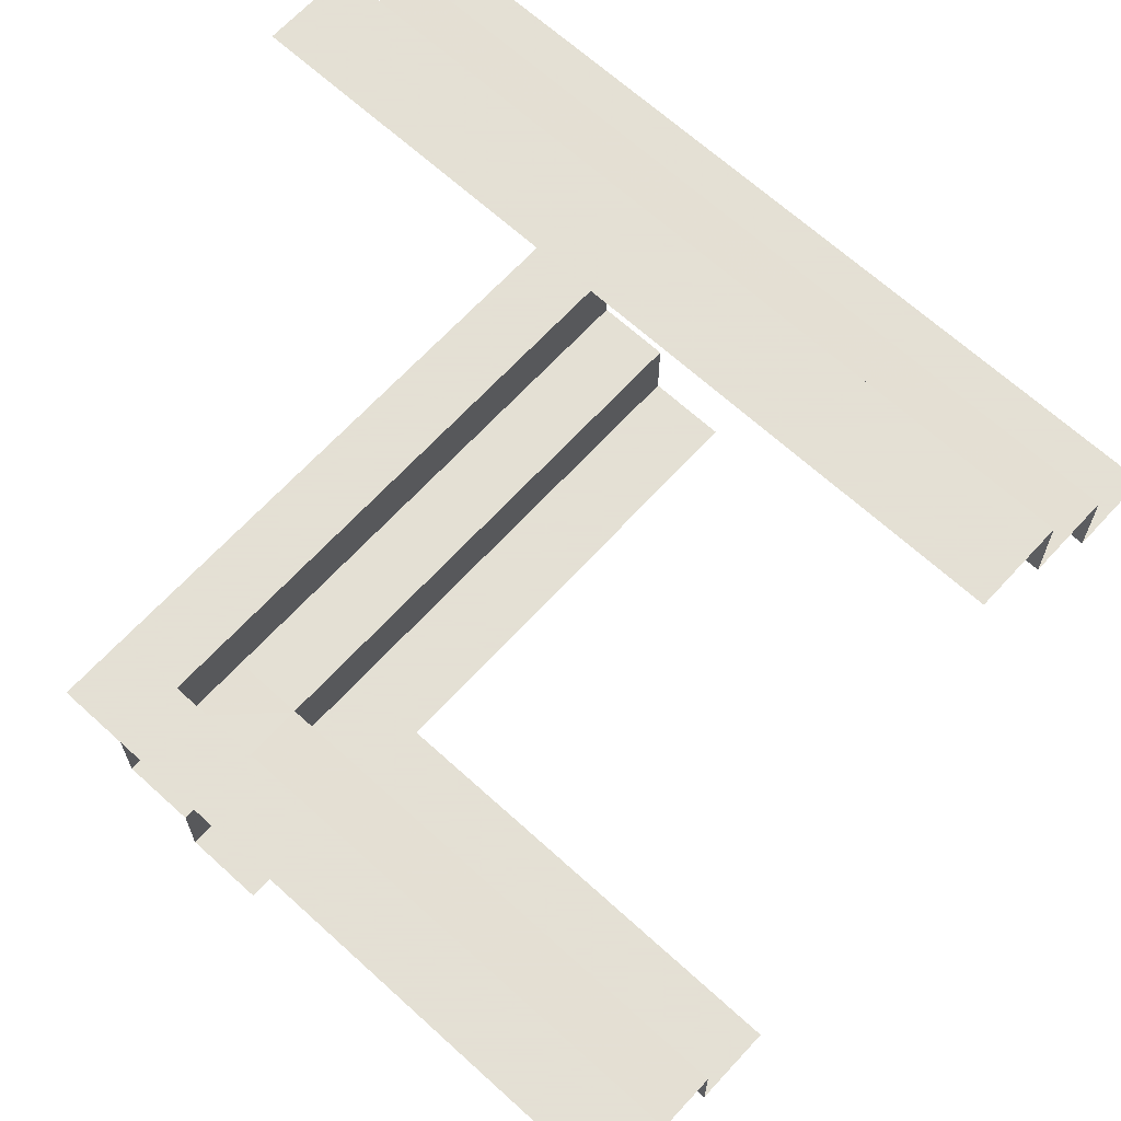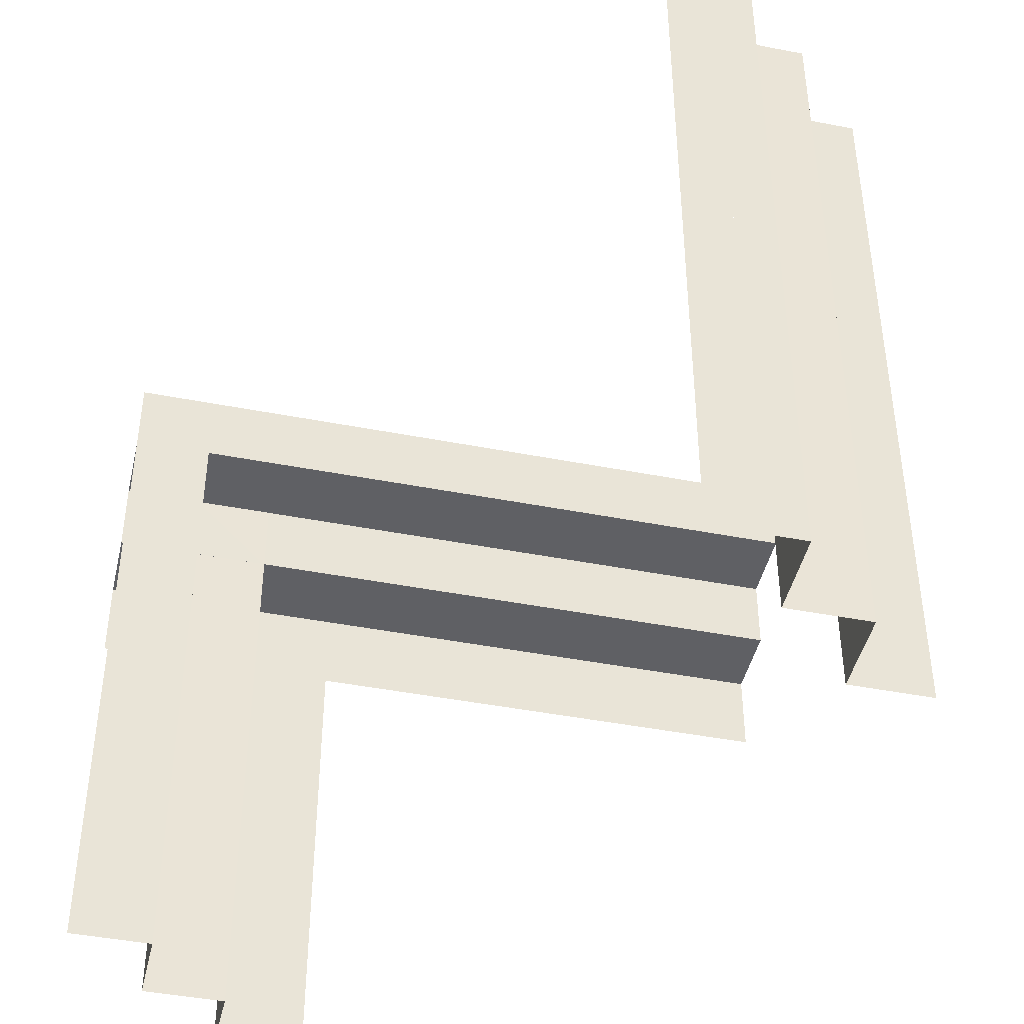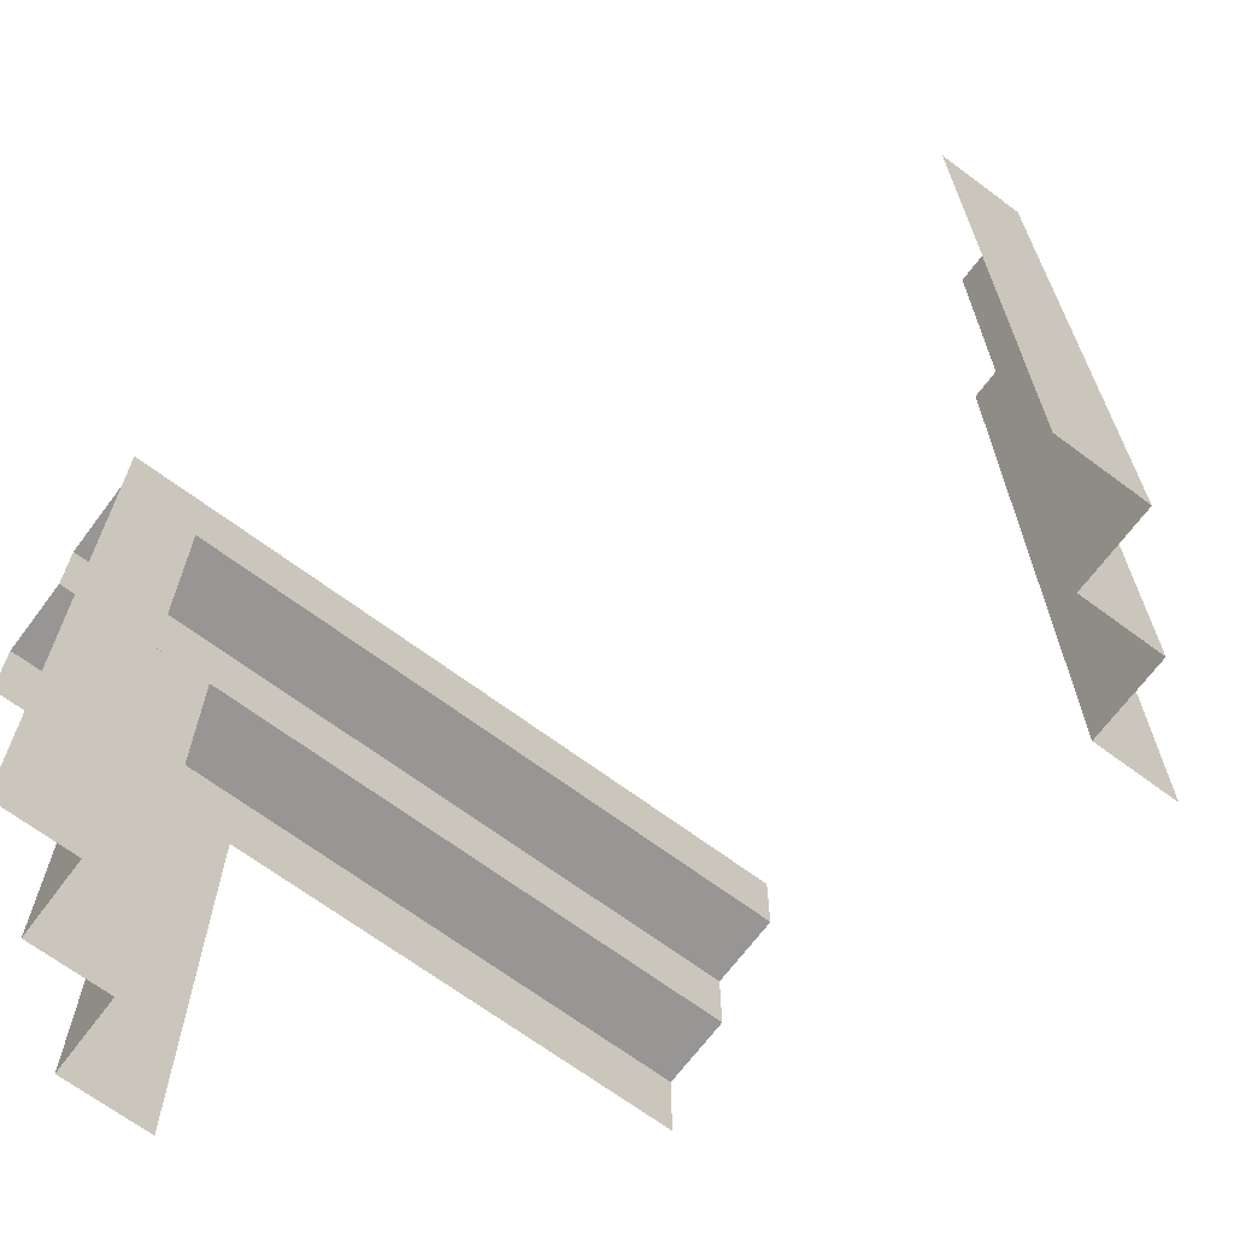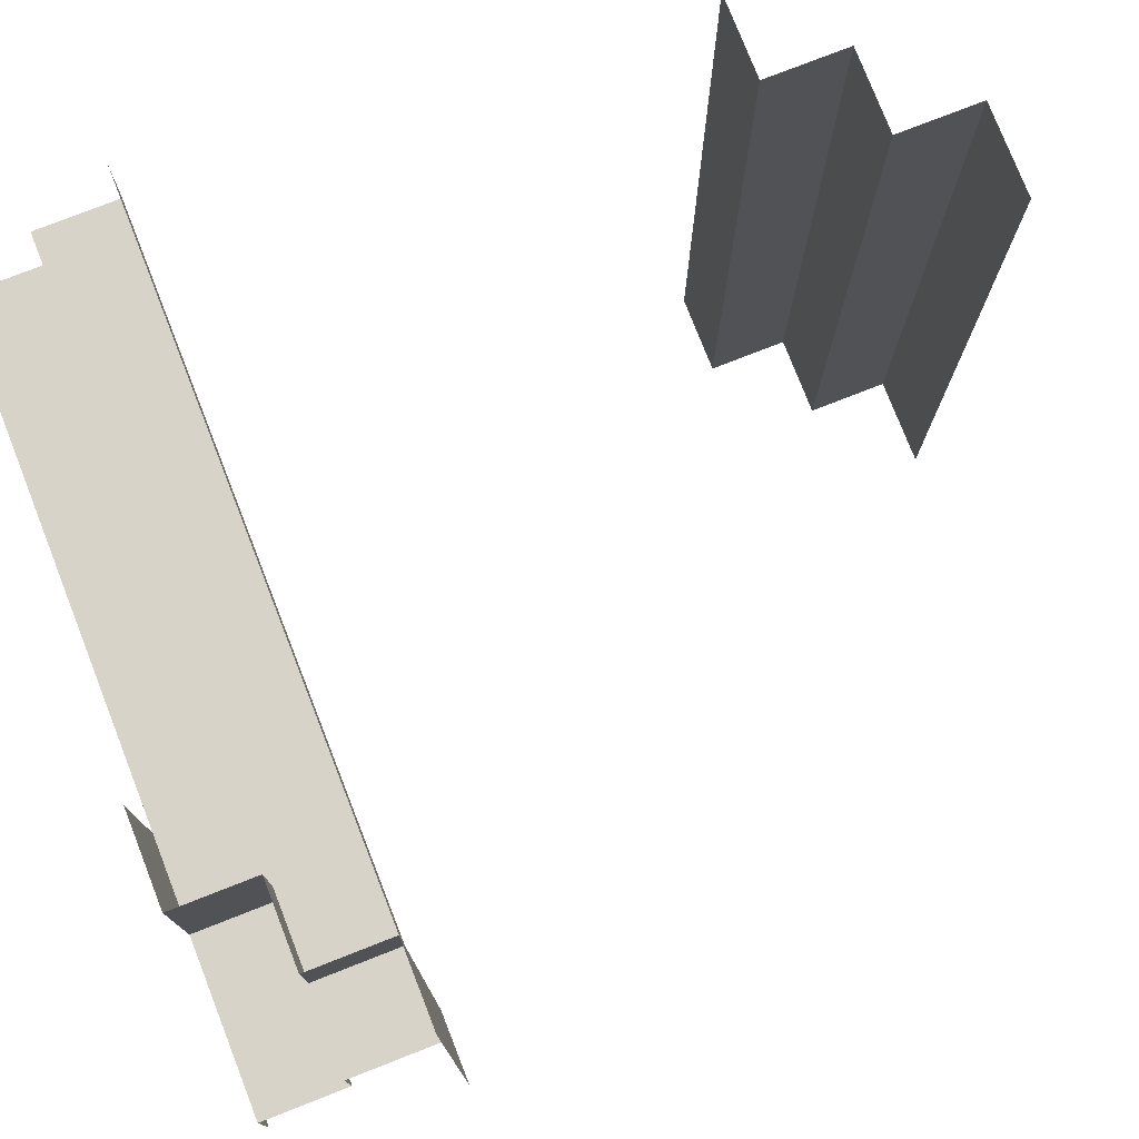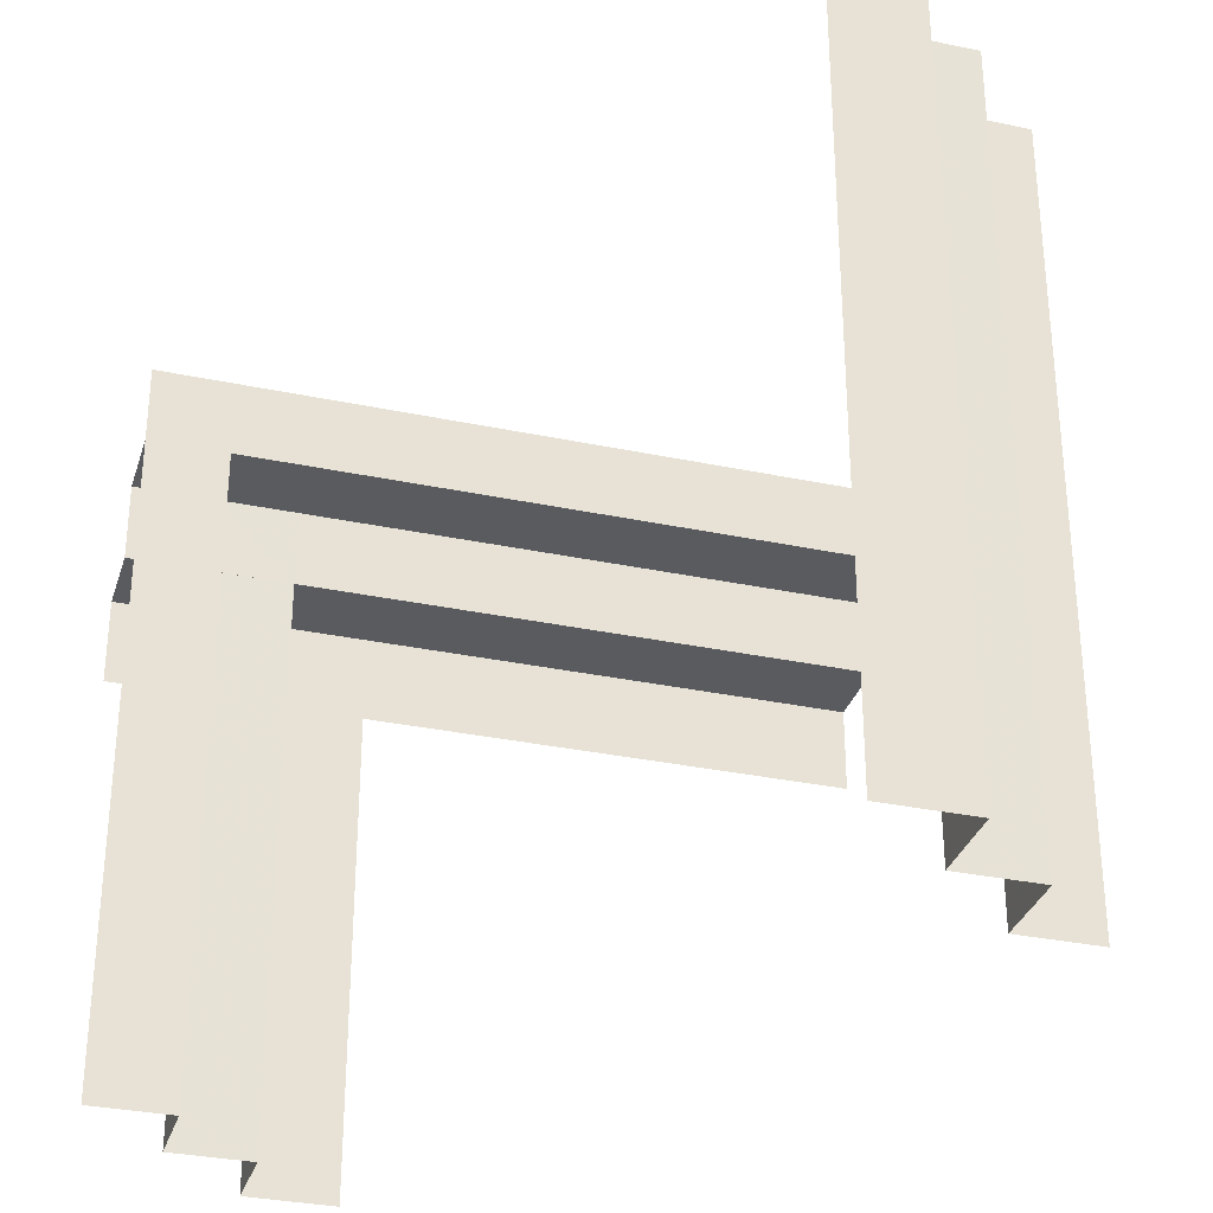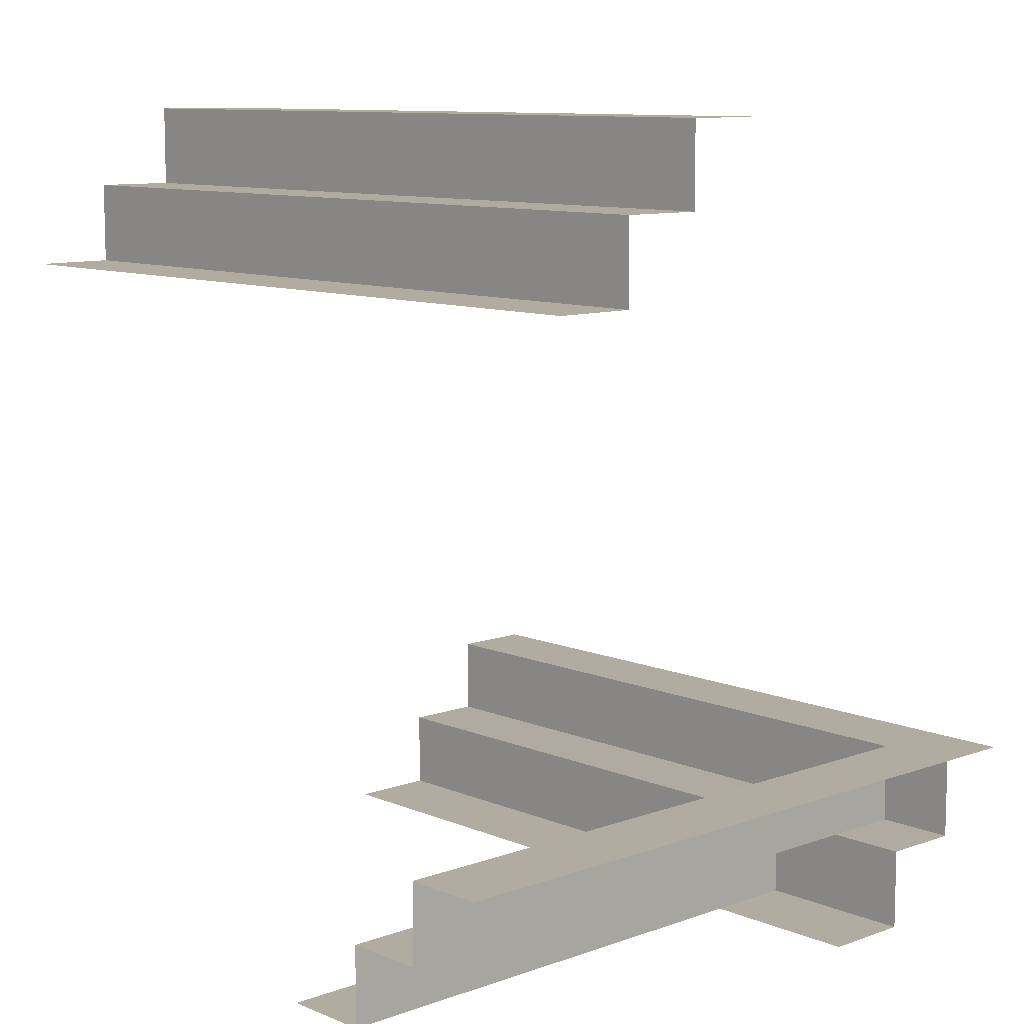
<metadata>
{"format":"obj","ext":"obj","renderer":"f3d","projection":"perspective","resolution":1024,"background":"white","views":[{"elev":66.2,"azim":-47.5,"up":"+Z"},{"elev":-44.3,"azim":-12.8,"up":"+Y"},{"elev":-68.0,"azim":-36.7,"up":"+Y"},{"elev":77.1,"azim":-111.4,"up":"+Y"},{"elev":-32.2,"azim":-16.4,"up":"+Y"},{"elev":9.9,"azim":137.0,"up":"+Z"}]}
</metadata>
<code>
v -0.325 -0.4894 -0.3141
v -0.325 -0.02685 -0.3141
v -0.325 0.4357 -0.3141
v -0.325 -0.4894 -0.4141
v -0.325 -0.4894 -0.3641
v -0.325 -0.02685 -0.3641
v -0.325 0.4357 -0.3641
v -0.325 -0.02685 -0.4141
v -0.325 0.4357 -0.4141
v -0.325 -0.181 -0.3141
v -0.325 0.2815 -0.3141
v -0.325 -0.181 -0.4141
v -0.325 0.2815 -0.4141
v -0.325 -0.2581 -0.3641
v -0.325 -0.3352 -0.3141
v -0.325 0.1273 -0.3141
v -0.325 -0.3352 -0.4141
v -0.325 0.1273 -0.4141
v -0.425 -0.4894 -0.3141
v -0.425 -0.02685 -0.3141
v -0.425 0.4357 -0.3141
v -0.425 0.3357 -0.4141
v -0.425 0.3357 -0.3641
v -0.425 0.3357 -0.3141
v 0.2244 -0.4894 0.5139
v 0.2244 -0.4894 0.4639
v 0.2244 -0.4894 0.4139
v 0.2244 9.5e-07 0.4639
v 0.2244 9.5e-07 0.5139
v 0.2244 9.5e-07 0.4139
v 0.2244 -9.5e-07 0.4639
v 0.2244 -9.5e-07 0.5139
v 0.2244 -9.5e-07 0.4139
v 0.2244 0.4894 0.4139
v 0.2244 0.4894 0.5139
v 0.2244 0.4894 0.4639
v 0.1144 -0.4894 0.5139
v 0.1144 -0.2447 0.5139
v 0.1144 9.5e-07 0.5139
v 0.1144 -9.5e-07 0.5139
v 0.1144 0.2447 0.5139
v 0.1144 0.4894 0.5139
v -0.2708 0.235 -0.4139
v -0.1167 0.235 -0.5139
v -0.1167 0.3357 -0.3141
v -0.1167 0.3357 -0.4141
v 0.0375 0.3357 -0.4141
v 0.1917 0.235 -0.4139
v 0.1917 0.235 -0.5139
v 0.1917 0.3357 -0.3141
v 0.3458 0.3357 -0.3141
v 0.3458 0.3357 -0.4141
v 0.5 0.235 -0.5139
v 0.5 0.235 -0.4639
v 0.5 0.235 -0.4139
v 0.5 0.125 -0.5139
v -0.1938 0.235 -0.4639
v -0.1938 0.3357 -0.3641
v -0.425 0.235 -0.4139
v -0.425 0.235 -0.5139
v -0.425 0.235 -0.4639
v -0.425 0.125 -0.5139
v -0.2708 0.235 -0.5139
v -0.2708 0.3357 -0.4141
v -0.2708 0.3357 -0.3141
v -0.1144 -0.4894 -0.5139
v -0.1144 -0.02685 -0.5139
v -0.1144 0.4356 -0.5139
v -0.1167 0.235 -0.4139
v -0.2244 -0.4894 -0.4639
v -0.2244 -0.4894 -0.5139
v -0.2244 -0.02685 -0.4639
v -0.2244 -0.02685 -0.5139
v -0.2244 0.4356 -0.5139
v -0.2244 0.4356 -0.4639
v -0.2244 -0.181 -0.4139
v -0.2244 0.2815 -0.4139
v -0.2244 -0.181 -0.5139
v -0.2244 0.2815 -0.5139
v -0.2244 -0.2581 -0.4639
v -0.2244 -0.3352 -0.4139
v -0.2244 0.1273 -0.4139
v -0.2244 -0.3352 -0.5139
v -0.2244 0.1273 -0.5139
v -0.2244 -0.4894 -0.4139
v -0.2244 -0.02685 -0.4139
v -0.2244 0.4356 -0.4139
v 0.425 -0.4894 0.3141
v 0.425 -0.2447 0.3141
v 0.425 9.5e-07 0.3141
v 0.425 -9.5e-07 0.3141
v 0.425 0.2447 0.3141
v 0.425 0.4894 0.3141
v 0.0375 0.4357 -0.3141
v 0.0375 0.235 -0.4139
v 0.0375 0.235 -0.5139
v 0.0375 0.235 -0.4639
v 0.0375 0.125 -0.5139
v 0.0375 0.3357 -0.3641
v 0.0375 0.3357 -0.3141
v 0.1917 0.3357 -0.4141
v 0.325 -0.4894 0.3141
v 0.325 -0.4894 0.3641
v 0.325 -0.4894 0.4141
v 0.325 9.5e-07 0.4141
v 0.325 9.5e-07 0.3141
v 0.325 9.5e-07 0.3641
v 0.325 -9.5e-07 0.4141
v 0.325 -9.5e-07 0.3141
v 0.325 -9.5e-07 0.3641
v 0.325 0.4894 0.3141
v 0.325 0.4894 0.3641
v 0.325 0.4894 0.4141
v 0.3458 0.235 -0.5139
v 0.3458 0.235 -0.4139
v 0.5 0.4357 -0.3141
v 0.5 0.3357 -0.3641
v 0.5 0.3357 -0.3141
v 0.5 0.3357 -0.4141
f 106 89 90
f 88 89 102
f 106 102 89
f 102 106 103
f 105 104 107
f 104 105 33
f 27 33 26
f 32 25 31
f 38 25 32
f 32 40 38
f 25 38 37
f 106 107 103
f 104 103 107
f 104 33 27
f 33 31 26
f 25 26 31
f 109 92 91
f 93 92 111
f 109 111 92
f 111 109 112
f 108 113 110
f 113 108 30
f 34 30 36
f 29 35 28
f 41 35 29
f 29 39 41
f 35 41 42
f 109 110 112
f 113 112 110
f 113 30 34
f 30 28 36
f 35 36 28
f 11 21 3
f 19 20 15
f 20 21 16
f 20 16 2
f 19 15 1
f 20 2 10
f 7 11 3
f 7 6 11
f 6 10 2
f 1 15 5
f 15 10 14
f 10 6 14
f 6 2 16
f 6 7 18
f 8 12 6
f 18 8 6
f 5 14 17
f 14 12 17
f 14 6 12
f 9 13 7
f 13 9 87
f 18 13 77
f 12 8 86
f 4 17 81
f 17 12 76
f 8 18 82
f 75 77 87
f 75 72 77
f 76 86 72
f 70 85 81
f 81 76 80
f 72 86 82
f 72 75 84
f 73 78 72
f 84 73 72
f 81 80 70
f 70 80 83
f 80 78 83
f 74 79 75
f 68 79 74
f 67 73 84
f 67 78 73
f 84 79 68
f 78 67 83
f 71 83 66
f 67 66 83
f 68 67 84
f 20 10 15
f 21 11 16
f 6 16 11
f 15 14 5
f 7 13 18
f 5 17 4
f 13 87 77
f 18 77 82
f 12 86 76
f 4 81 85
f 17 76 81
f 8 82 86
f 72 82 77
f 76 72 80
f 75 79 84
f 78 80 72
f 70 83 71
f 51 116 118
f 21 94 45
f 94 116 51
f 94 50 100
f 21 65 24
f 94 100 45
f 117 51 118
f 117 99 51
f 99 45 100
f 24 65 23
f 65 45 58
f 45 99 58
f 99 100 50
f 99 117 101
f 47 46 99
f 101 47 99
f 23 58 64
f 58 46 64
f 58 99 46
f 119 52 117
f 52 119 55
f 101 52 115
f 46 47 95
f 22 64 43
f 64 46 69
f 47 101 48
f 54 115 55
f 54 97 115
f 69 95 97
f 61 59 43
f 43 69 57
f 97 95 48
f 97 54 49
f 96 44 97
f 49 96 97
f 43 57 61
f 61 57 63
f 57 44 63
f 53 114 54
f 56 114 53
f 98 96 49
f 98 44 96
f 49 114 98
f 98 62 63
f 60 63 62
f 56 98 114
f 21 45 65
f 94 51 50
f 99 50 51
f 65 58 23
f 117 52 101
f 23 64 22
f 52 55 115
f 101 115 48
f 46 95 69
f 22 43 59
f 64 69 43
f 47 48 95
f 97 48 115
f 69 97 57
f 54 114 49
f 44 57 97
f 61 63 60
f 98 63 44

</code>
